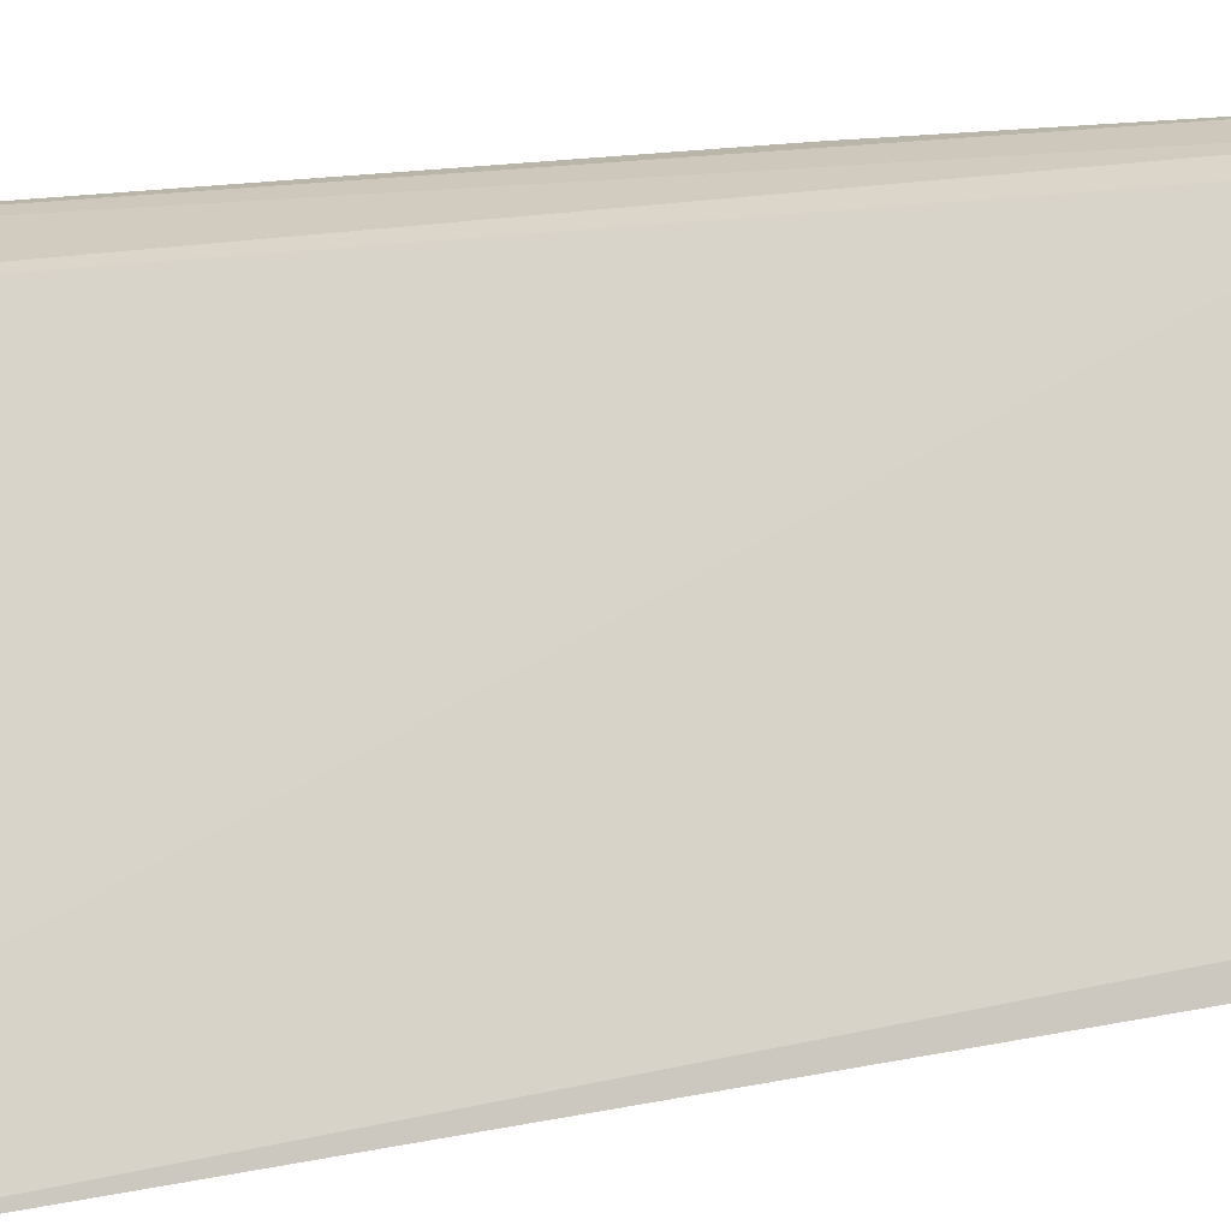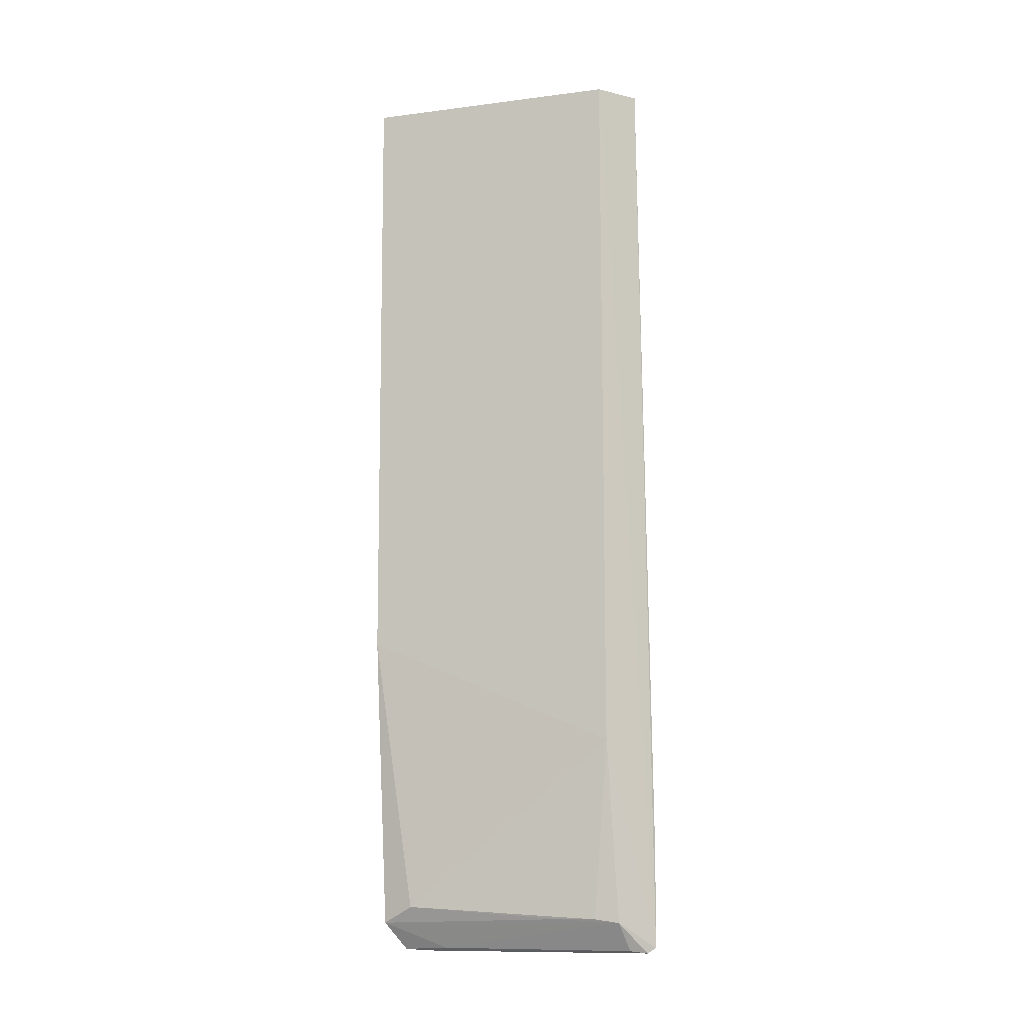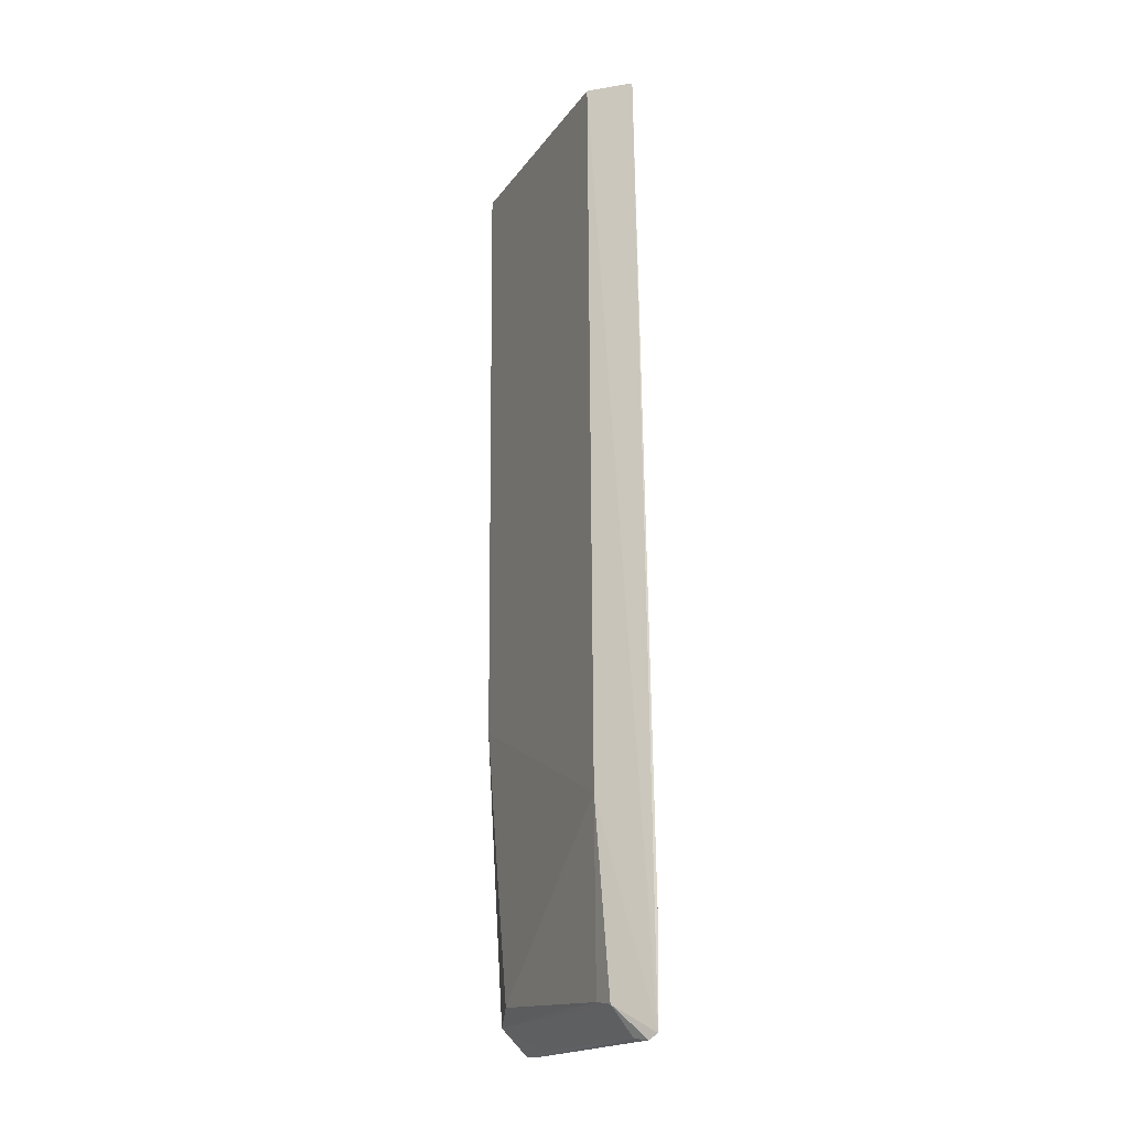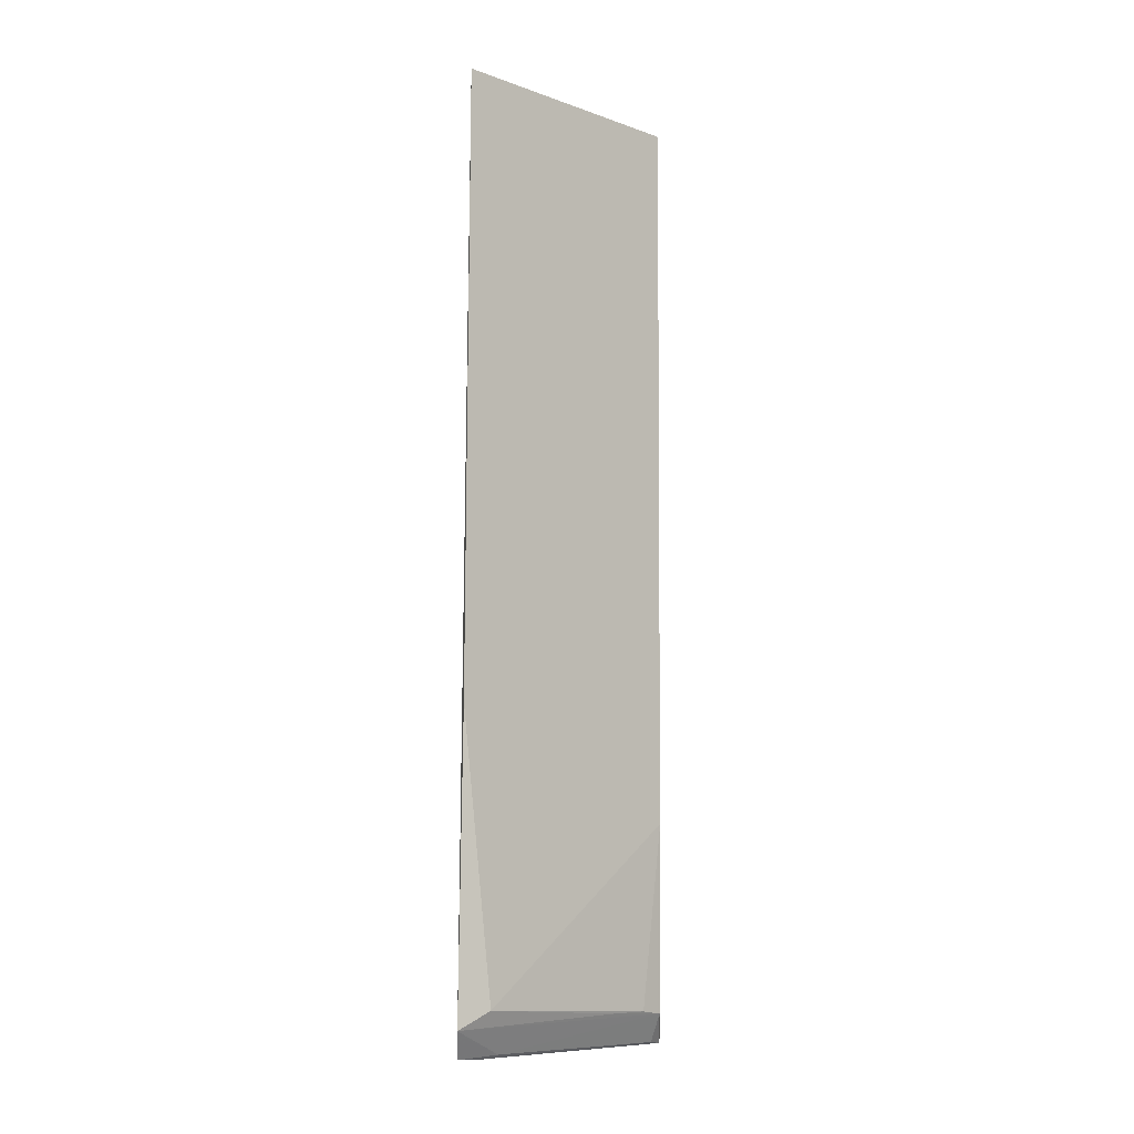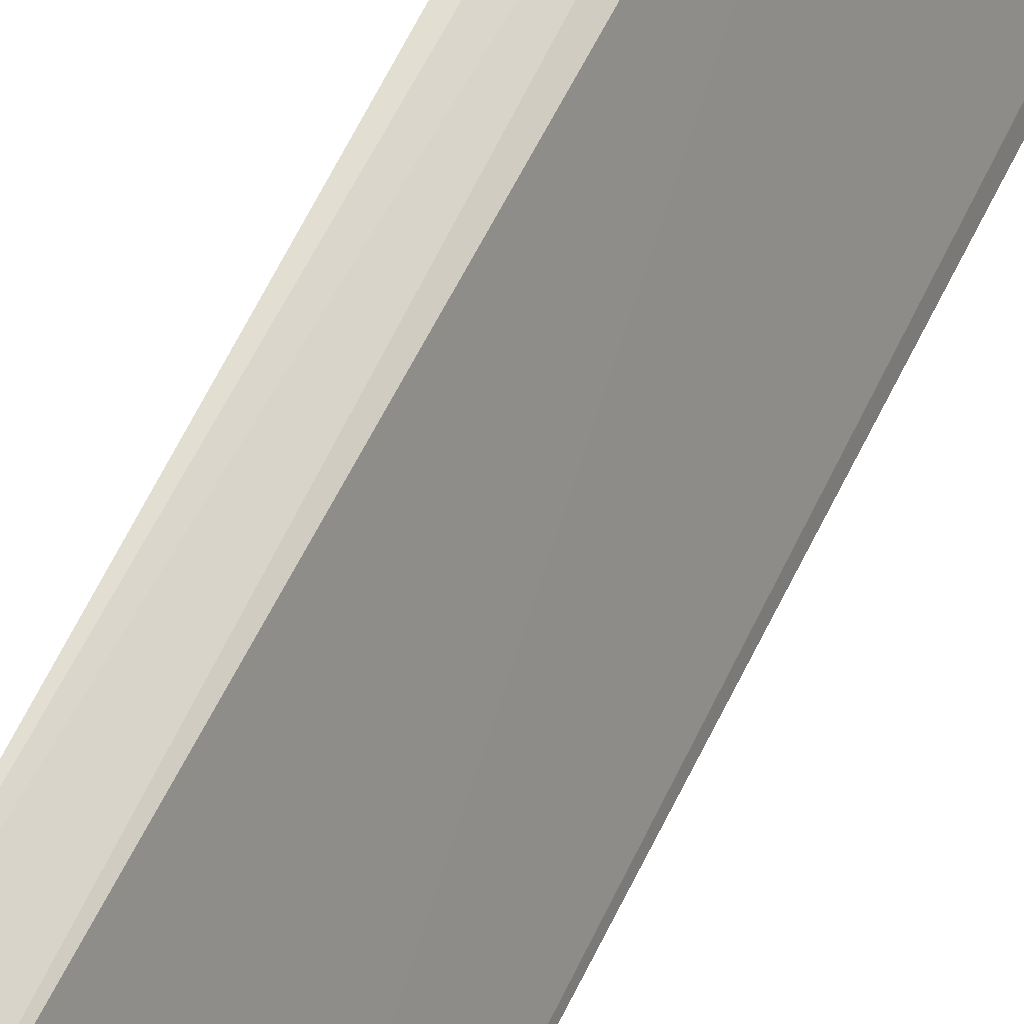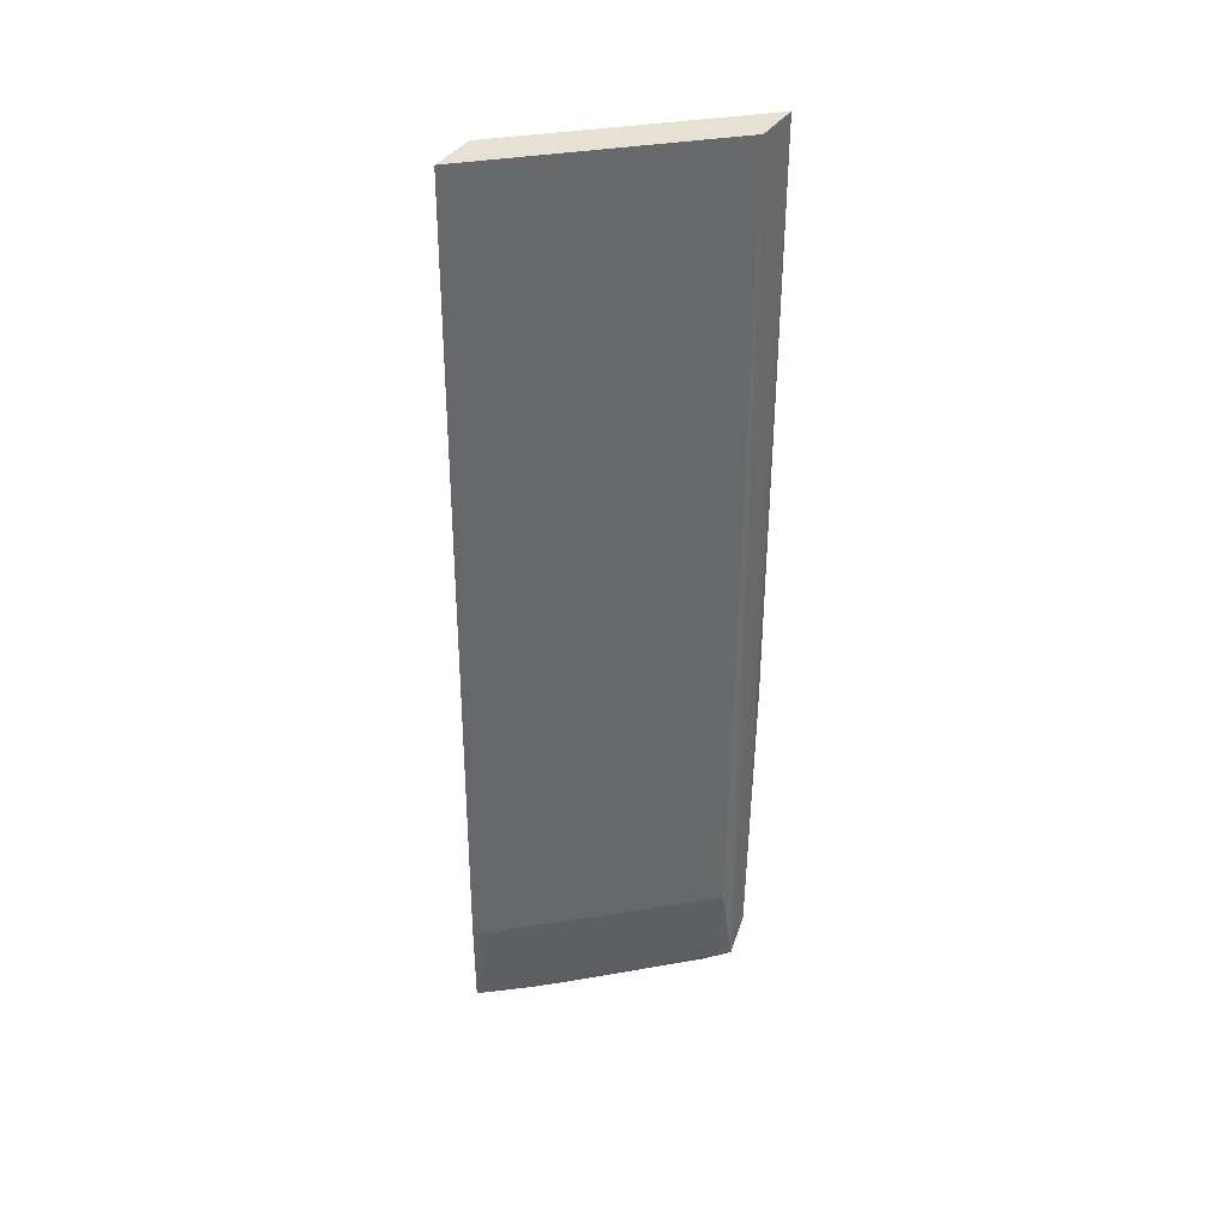
<metadata>
{"format":"obj","ext":"obj","renderer":"f3d","projection":"perspective","resolution":1024,"background":"white","views":[{"elev":9.3,"azim":-127.4,"up":"+Z"},{"elev":-10.8,"azim":134.0,"up":"+Y"},{"elev":-17.8,"azim":-177.5,"up":"+Y"},{"elev":-9.0,"azim":73.4,"up":"+Y"},{"elev":66.5,"azim":-154.1,"up":"+Z"},{"elev":38.9,"azim":-75.1,"up":"+Y"}]}
</metadata>
<code>
v 1.06 0.086 0.1522
v 1.056 -0.08094 0.1524
v 1.038 -0.04612 0.1102
v 1.03 0.08598 0.1075
v 1.052 0.08597 0.1498
v 1.028 -0.08509 0.107
v 1.039 0.08601 0.1099
v 1.059 -0.02631 0.1525
v 1.052 -0.08606 0.1512
v 1.036 -0.08036 0.1097
v 1.048 -0.06798 0.1497
v 1.055 -0.07781 0.1464
v 1.032 -0.08567 0.1101
v 1.029 -0.06824 0.11
v 1.049 -0.08503 0.1491
v 1.038 -0.07972 0.1136
v 1.03 -0.0861 0.1078
v 1.048 -0.08566 0.1433
v 1.028 -0.06756 0.107
v 1.029 -0.085 0.1096
v 1.041 -0.07978 0.1202
v 1.049 -0.08632 0.1461
v 1.051 -0.08616 0.1499
v 1.036 -0.08604 0.1227
v 1.033 -0.08583 0.1164
f 7 5 1
f 7 4 5
f 7 6 4
f 7 3 6
f 8 1 2
f 8 7 1
f 8 3 7
f 9 2 1
f 9 1 5
f 10 6 3
f 11 5 4
f 11 9 5
f 12 8 2
f 12 3 8
f 14 11 4
f 15 9 11
f 16 10 3
f 16 3 12
f 17 6 10
f 17 10 13
f 18 13 10
f 18 10 2
f 18 2 9
f 19 14 4
f 19 4 6
f 19 6 14
f 20 14 6
f 20 11 14
f 21 16 12
f 21 12 2
f 21 2 10
f 21 10 16
f 22 17 13
f 23 9 15
f 23 15 22
f 23 22 13
f 23 18 9
f 23 13 18
f 24 17 22
f 24 22 15
f 25 6 17
f 25 17 24
f 25 20 6
f 25 24 15
f 25 15 11
f 25 11 20

</code>
